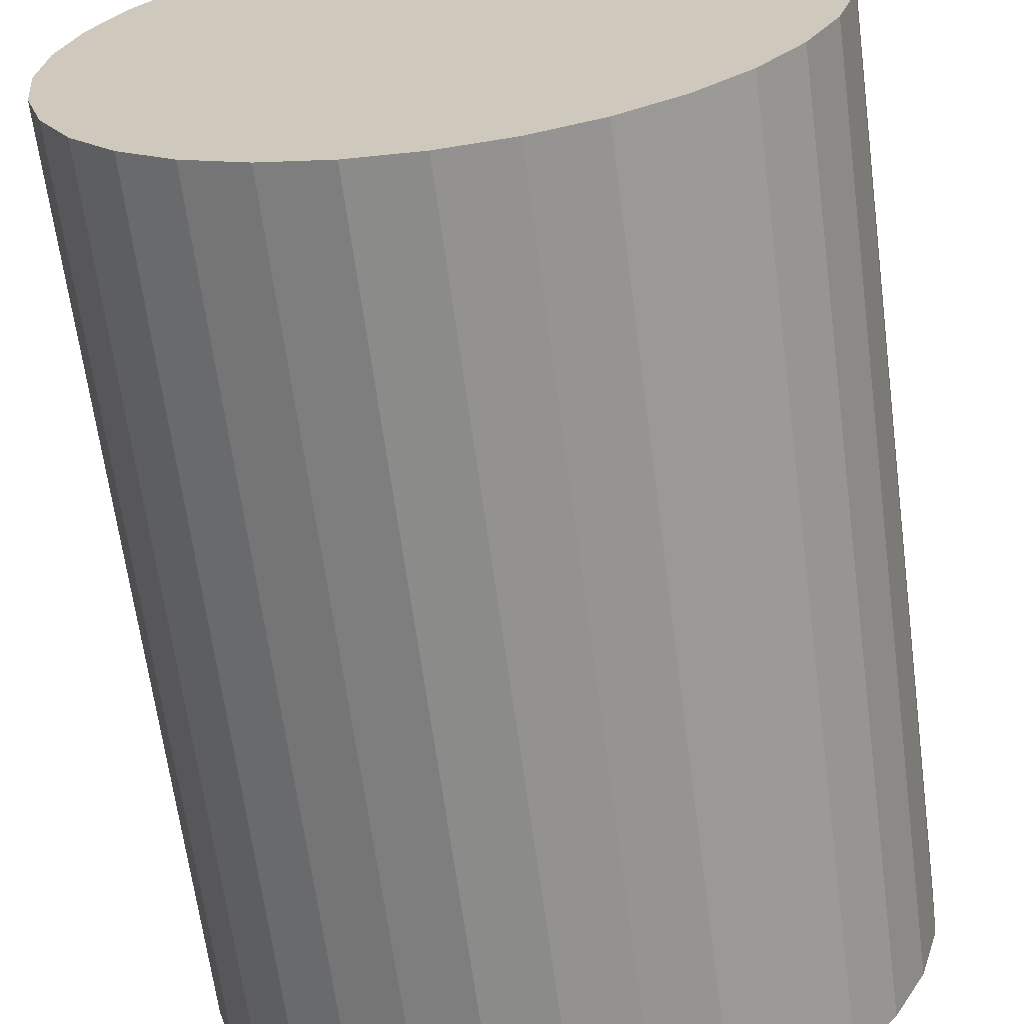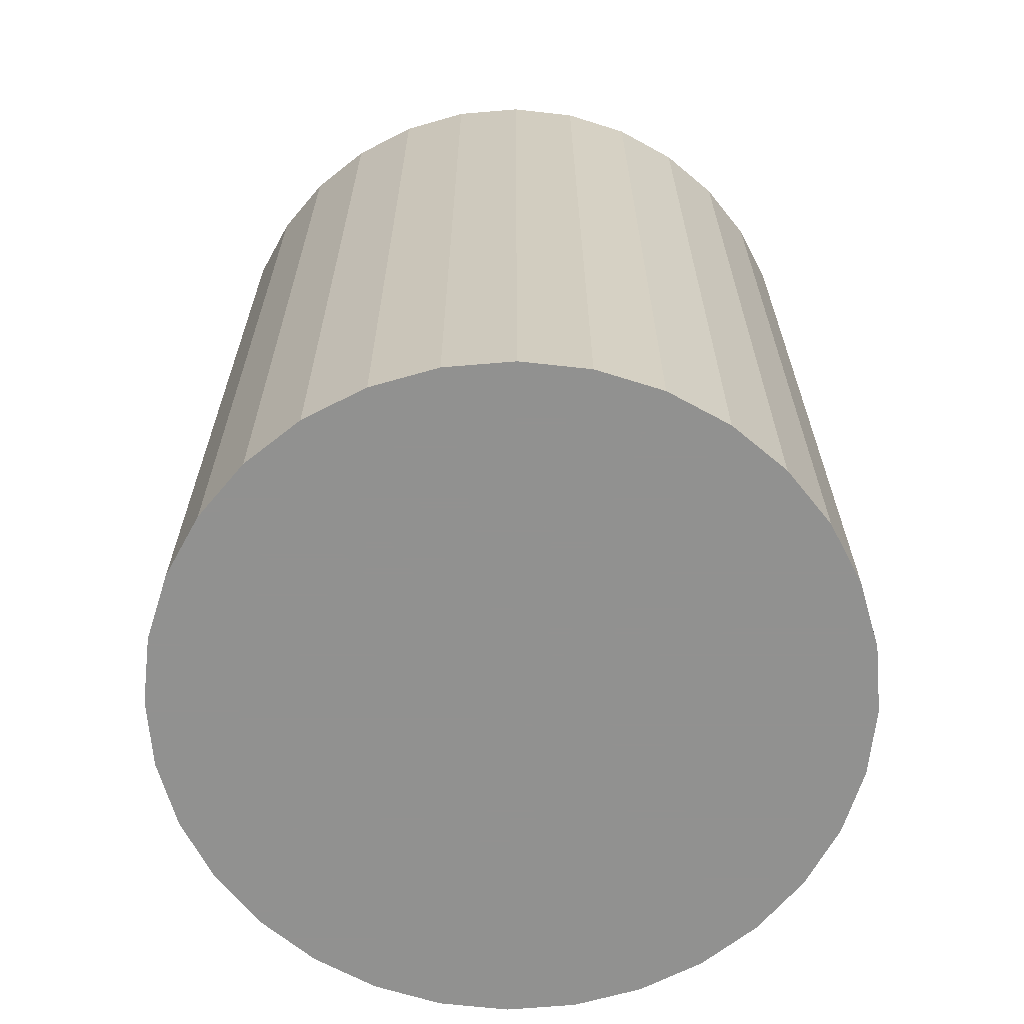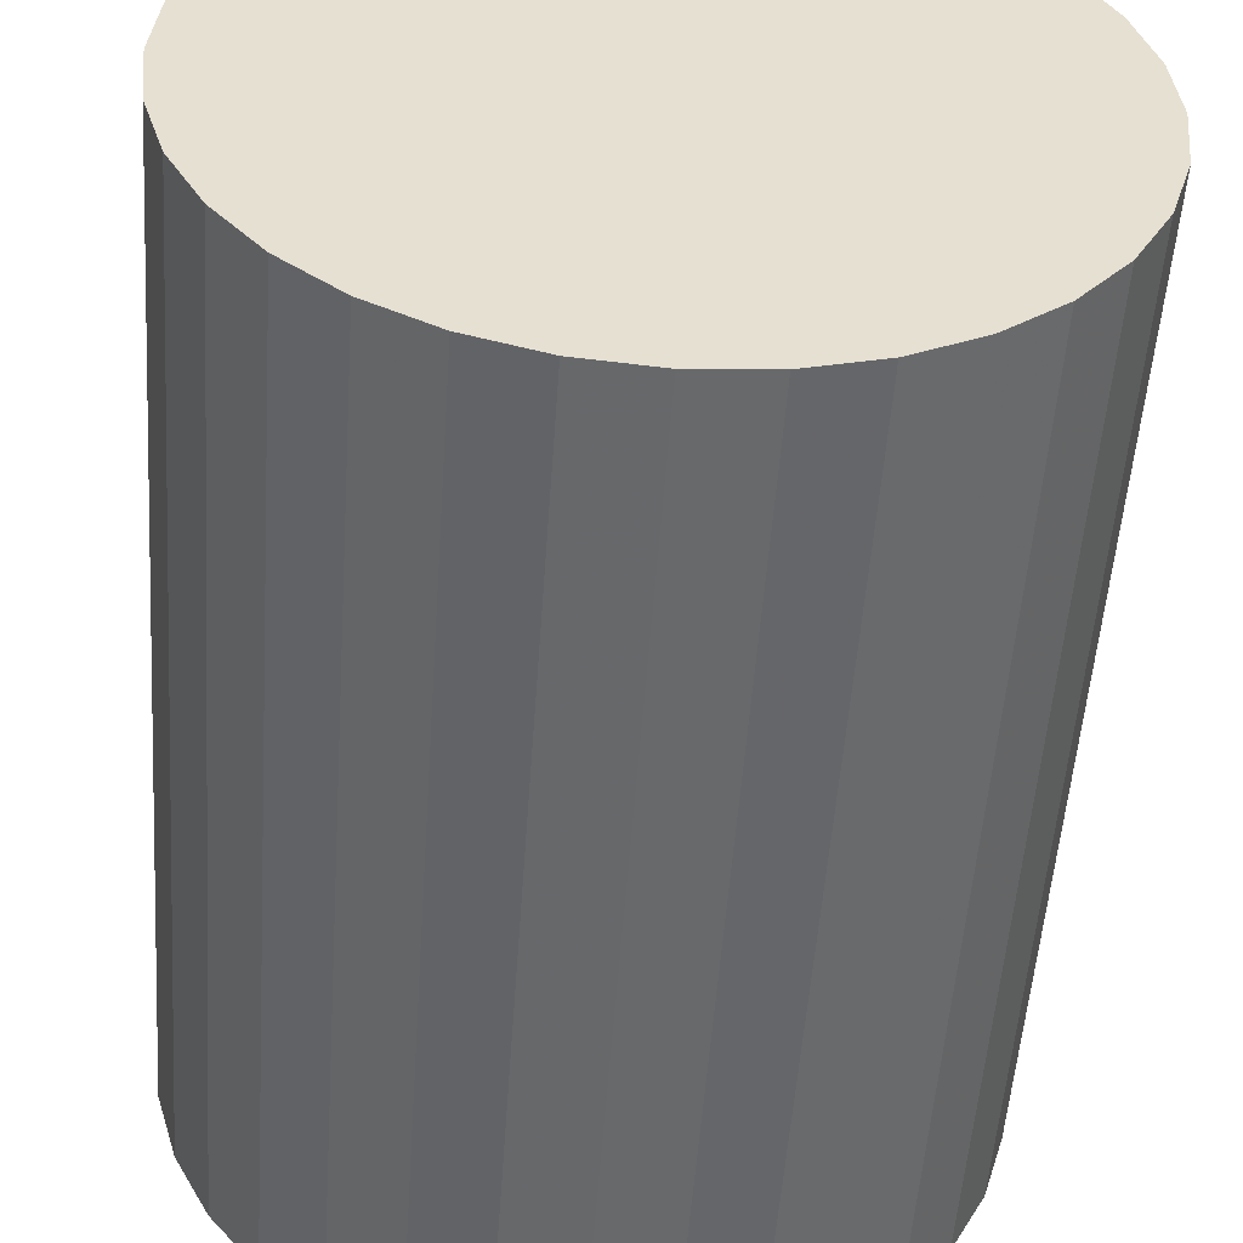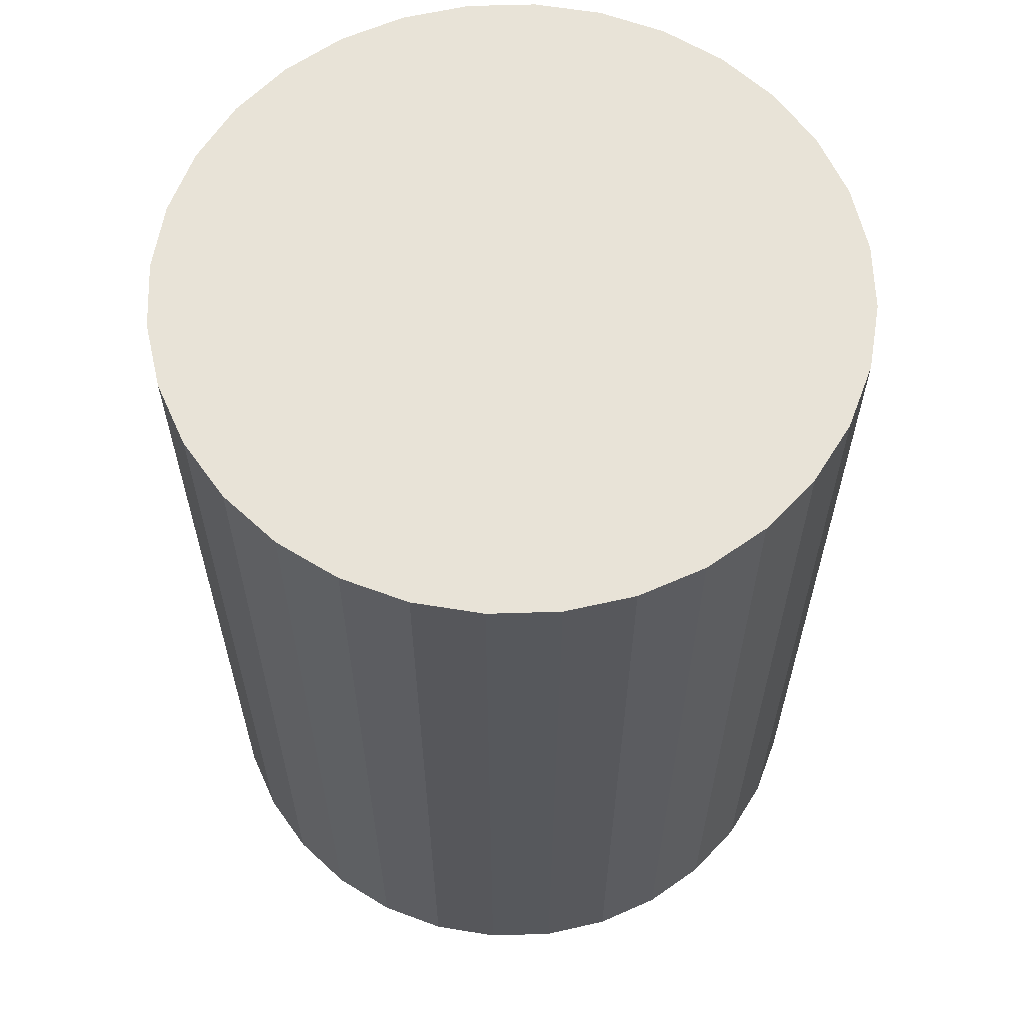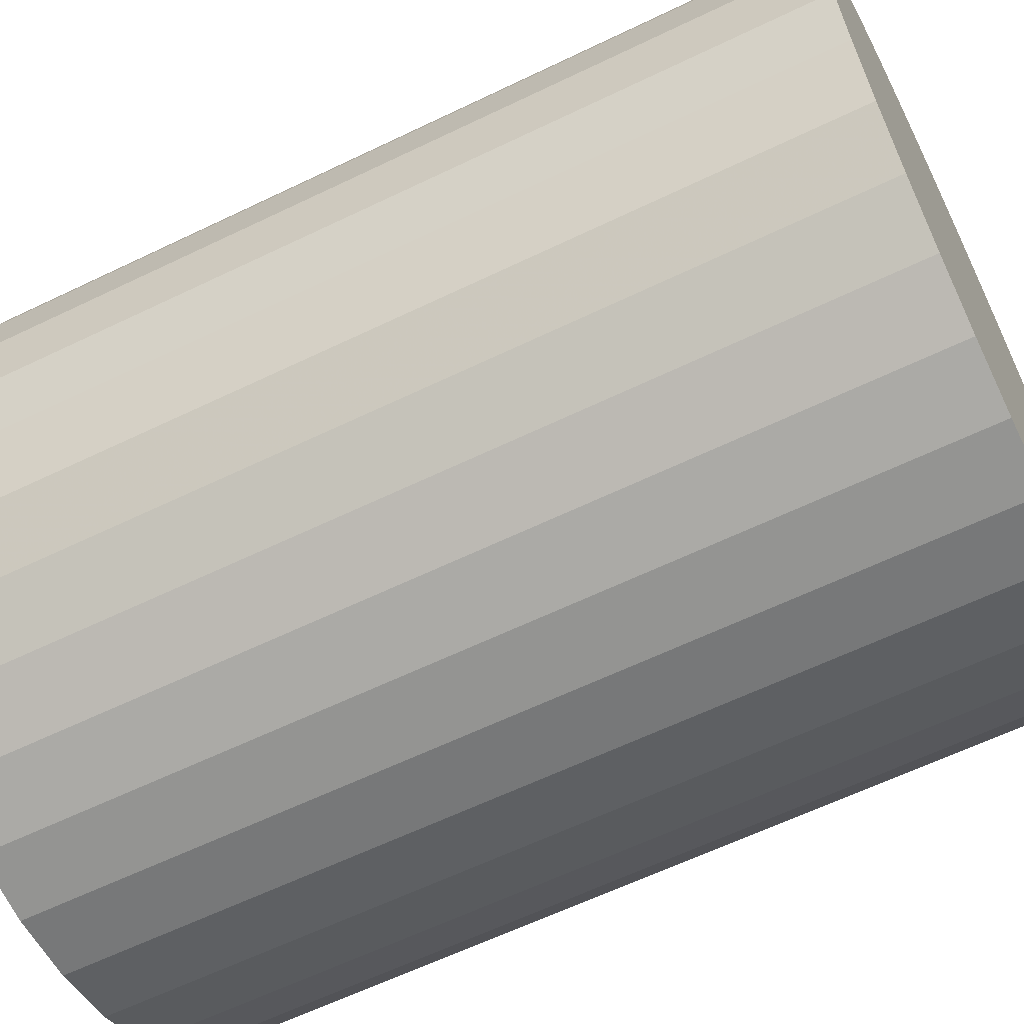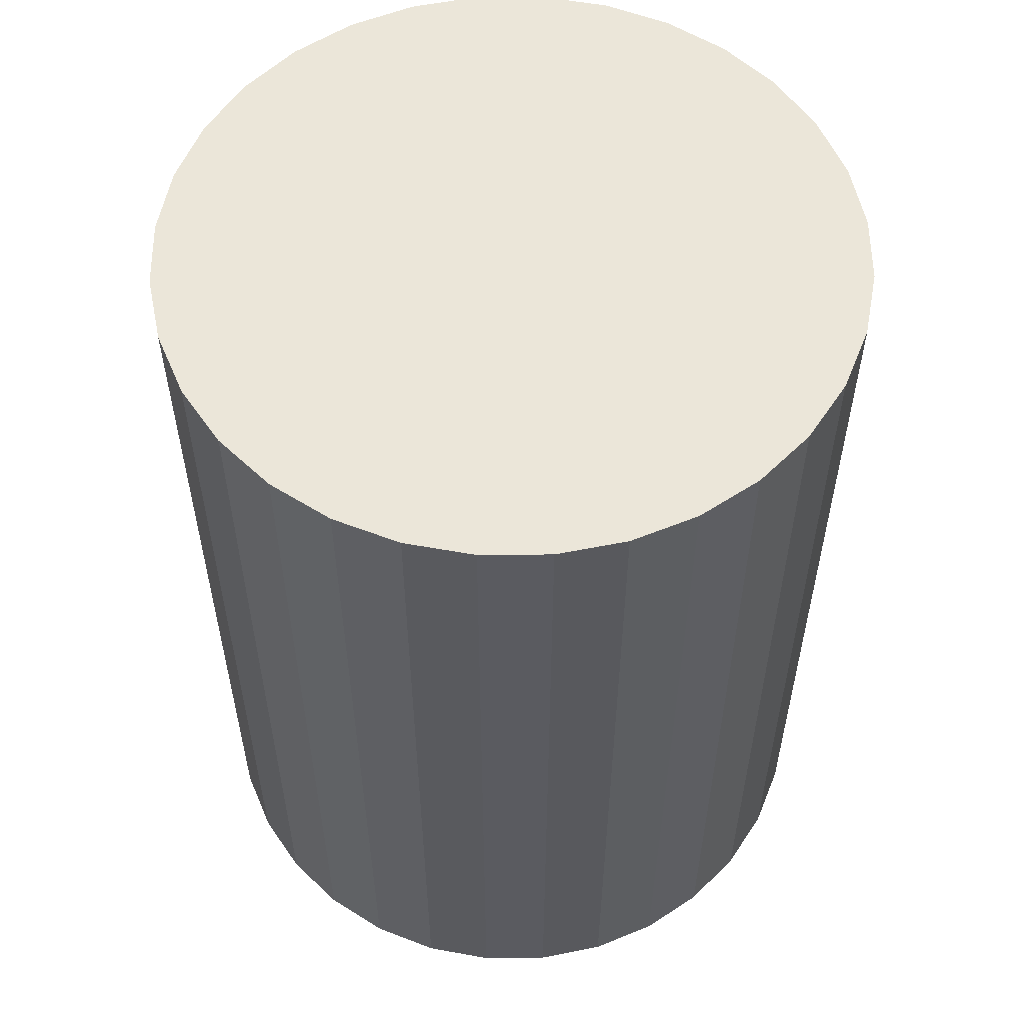
<metadata>
{"format":"obj","ext":"obj","renderer":"f3d","projection":"perspective","resolution":1024,"background":"white","views":[{"elev":-65.3,"azim":-172.4,"up":"+Y"},{"elev":-66.0,"azim":-12.0,"up":"+Z"},{"elev":-52.6,"azim":-4.0,"up":"+Y"},{"elev":61.6,"azim":15.1,"up":"+Z"},{"elev":-62.2,"azim":116.1,"up":"+Y"},{"elev":56.4,"azim":-62.4,"up":"+Z"}]}
</metadata>
<code>
v 0 0 -0.03198
v 0.02455 0 -0.03198
v 0.02455 0 0.03198
v 0 0 0.03198
v 0.02408 0.004789 -0.03198
v 0.02408 0.004789 0.03198
v 0.02268 0.009394 -0.03198
v 0.02268 0.009394 0.03198
v 0.02041 0.01364 -0.03198
v 0.02041 0.01364 0.03198
v 0.01736 0.01736 -0.03198
v 0.01736 0.01736 0.03198
v 0.01364 0.02041 -0.03198
v 0.01364 0.02041 0.03198
v 0.009394 0.02268 -0.03198
v 0.009394 0.02268 0.03198
v 0.004789 0.02408 -0.03198
v 0.004789 0.02408 0.03198
v 0 0.02455 -0.03198
v 0 0.02455 0.03198
v -0.004789 0.02408 -0.03198
v -0.004789 0.02408 0.03198
v -0.009394 0.02268 -0.03198
v -0.009394 0.02268 0.03198
v -0.01364 0.02041 -0.03198
v -0.01364 0.02041 0.03198
v -0.01736 0.01736 -0.03198
v -0.01736 0.01736 0.03198
v -0.02041 0.01364 -0.03198
v -0.02041 0.01364 0.03198
v -0.02268 0.009394 -0.03198
v -0.02268 0.009394 0.03198
v -0.02408 0.004789 -0.03198
v -0.02408 0.004789 0.03198
v -0.02455 0 -0.03198
v -0.02455 0 0.03198
v -0.02408 -0.004789 -0.03198
v -0.02408 -0.004789 0.03198
v -0.02268 -0.009394 -0.03198
v -0.02268 -0.009394 0.03198
v -0.02041 -0.01364 -0.03198
v -0.02041 -0.01364 0.03198
v -0.01736 -0.01736 -0.03198
v -0.01736 -0.01736 0.03198
v -0.01364 -0.02041 -0.03198
v -0.01364 -0.02041 0.03198
v -0.009394 -0.02268 -0.03198
v -0.009394 -0.02268 0.03198
v -0.004789 -0.02408 -0.03198
v -0.004789 -0.02408 0.03198
v -0 -0.02455 -0.03198
v -0 -0.02455 0.03198
v 0.004789 -0.02408 -0.03198
v 0.004789 -0.02408 0.03198
v 0.009394 -0.02268 -0.03198
v 0.009394 -0.02268 0.03198
v 0.01364 -0.02041 -0.03198
v 0.01364 -0.02041 0.03198
v 0.01736 -0.01736 -0.03198
v 0.01736 -0.01736 0.03198
v 0.02041 -0.01364 -0.03198
v 0.02041 -0.01364 0.03198
v 0.02268 -0.009394 -0.03198
v 0.02268 -0.009394 0.03198
v 0.02408 -0.004789 -0.03198
v 0.02408 -0.004789 0.03198
f 2 1 5
f 2 5 3
f 3 5 6
f 3 6 4
f 5 1 7
f 5 7 6
f 6 7 8
f 6 8 4
f 7 1 9
f 7 9 8
f 8 9 10
f 8 10 4
f 9 1 11
f 9 11 10
f 10 11 12
f 10 12 4
f 11 1 13
f 11 13 12
f 12 13 14
f 12 14 4
f 13 1 15
f 13 15 14
f 14 15 16
f 14 16 4
f 15 1 17
f 15 17 16
f 16 17 18
f 16 18 4
f 17 1 19
f 17 19 18
f 18 19 20
f 18 20 4
f 19 1 21
f 19 21 20
f 20 21 22
f 20 22 4
f 21 1 23
f 21 23 22
f 22 23 24
f 22 24 4
f 23 1 25
f 23 25 24
f 24 25 26
f 24 26 4
f 25 1 27
f 25 27 26
f 26 27 28
f 26 28 4
f 27 1 29
f 27 29 28
f 28 29 30
f 28 30 4
f 29 1 31
f 29 31 30
f 30 31 32
f 30 32 4
f 31 1 33
f 31 33 32
f 32 33 34
f 32 34 4
f 33 1 35
f 33 35 34
f 34 35 36
f 34 36 4
f 35 1 37
f 35 37 36
f 36 37 38
f 36 38 4
f 37 1 39
f 37 39 38
f 38 39 40
f 38 40 4
f 39 1 41
f 39 41 40
f 40 41 42
f 40 42 4
f 41 1 43
f 41 43 42
f 42 43 44
f 42 44 4
f 43 1 45
f 43 45 44
f 44 45 46
f 44 46 4
f 45 1 47
f 45 47 46
f 46 47 48
f 46 48 4
f 47 1 49
f 47 49 48
f 48 49 50
f 48 50 4
f 49 1 51
f 49 51 50
f 50 51 52
f 50 52 4
f 51 1 53
f 51 53 52
f 52 53 54
f 52 54 4
f 53 1 55
f 53 55 54
f 54 55 56
f 54 56 4
f 55 1 57
f 55 57 56
f 56 57 58
f 56 58 4
f 57 1 59
f 57 59 58
f 58 59 60
f 58 60 4
f 59 1 61
f 59 61 60
f 60 61 62
f 60 62 4
f 61 1 63
f 61 63 62
f 62 63 64
f 62 64 4
f 63 1 65
f 63 65 64
f 64 65 66
f 64 66 4
f 65 1 2
f 65 2 66
f 66 2 3
f 66 3 4

</code>
